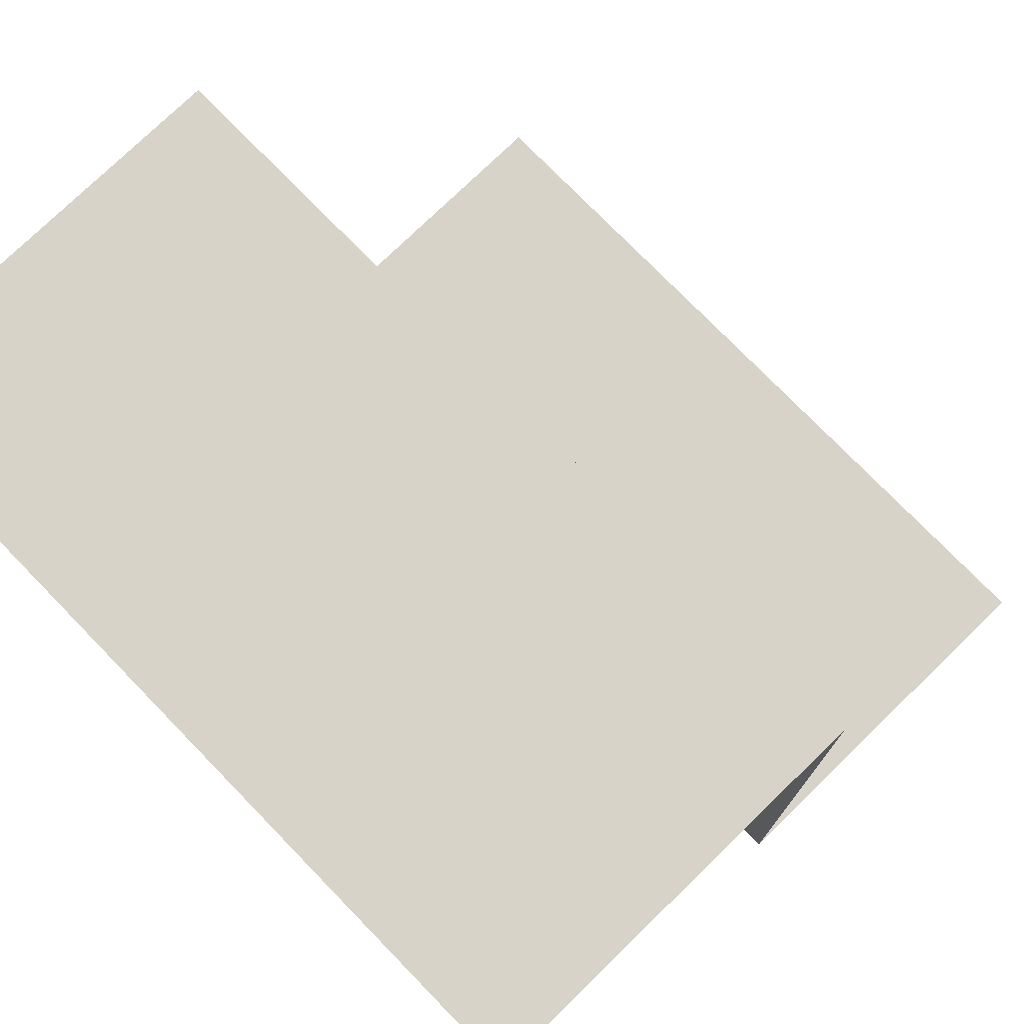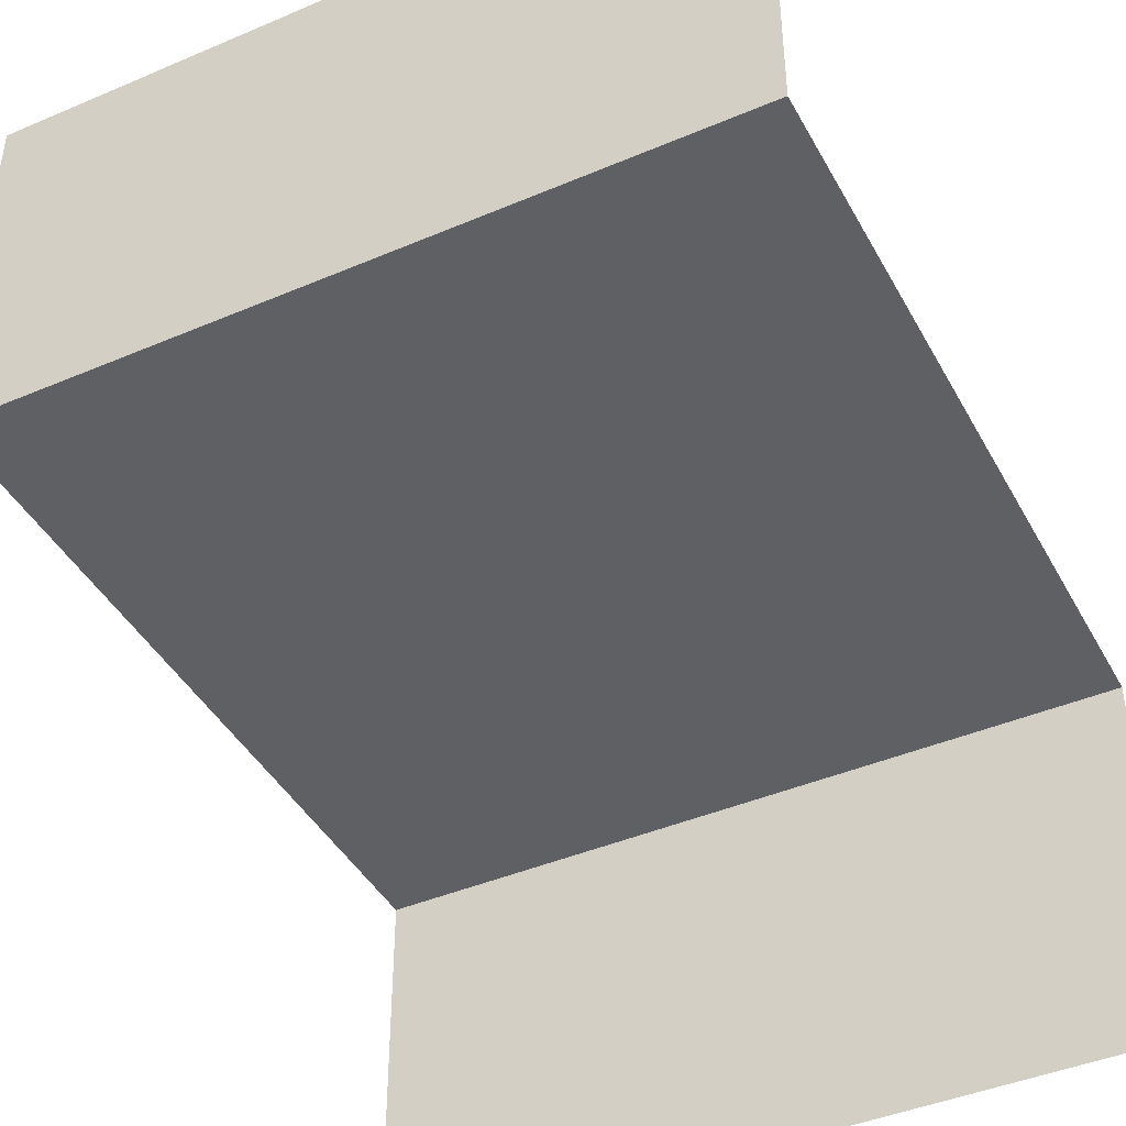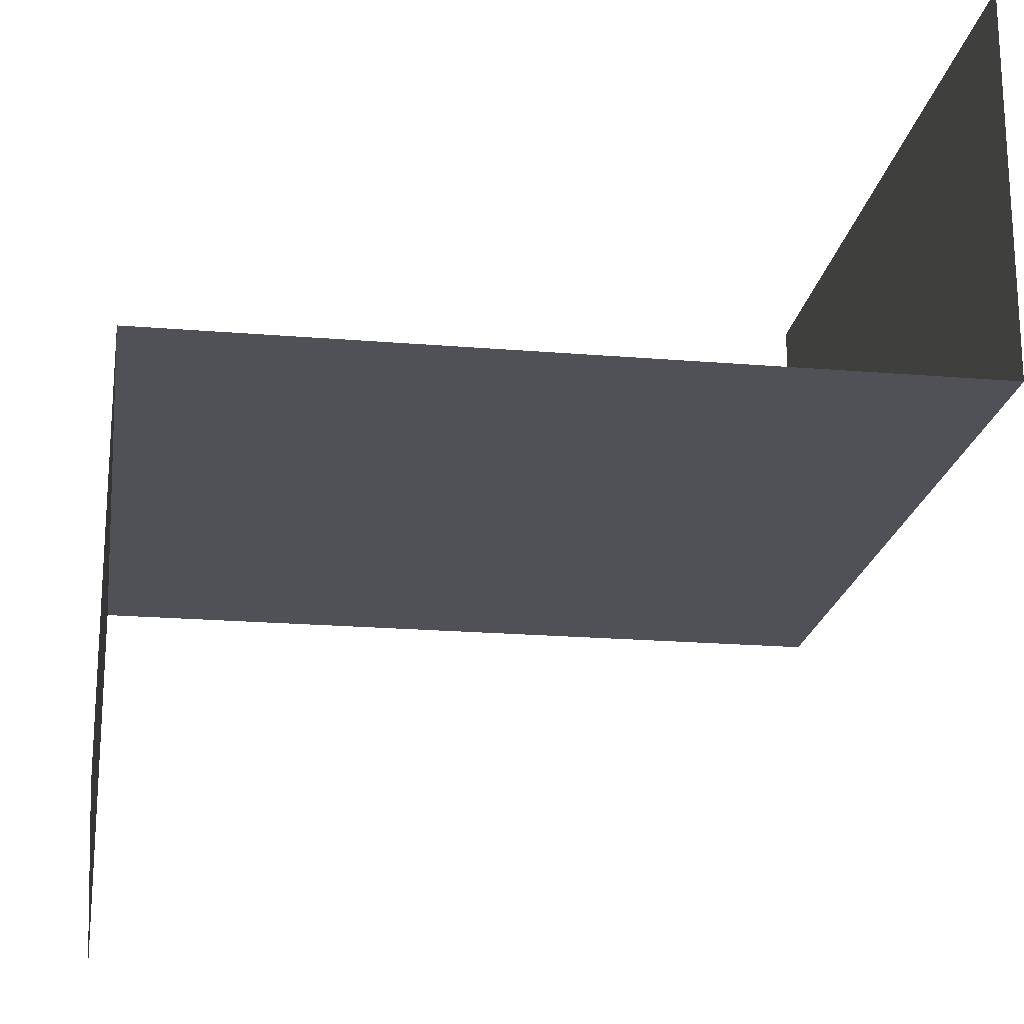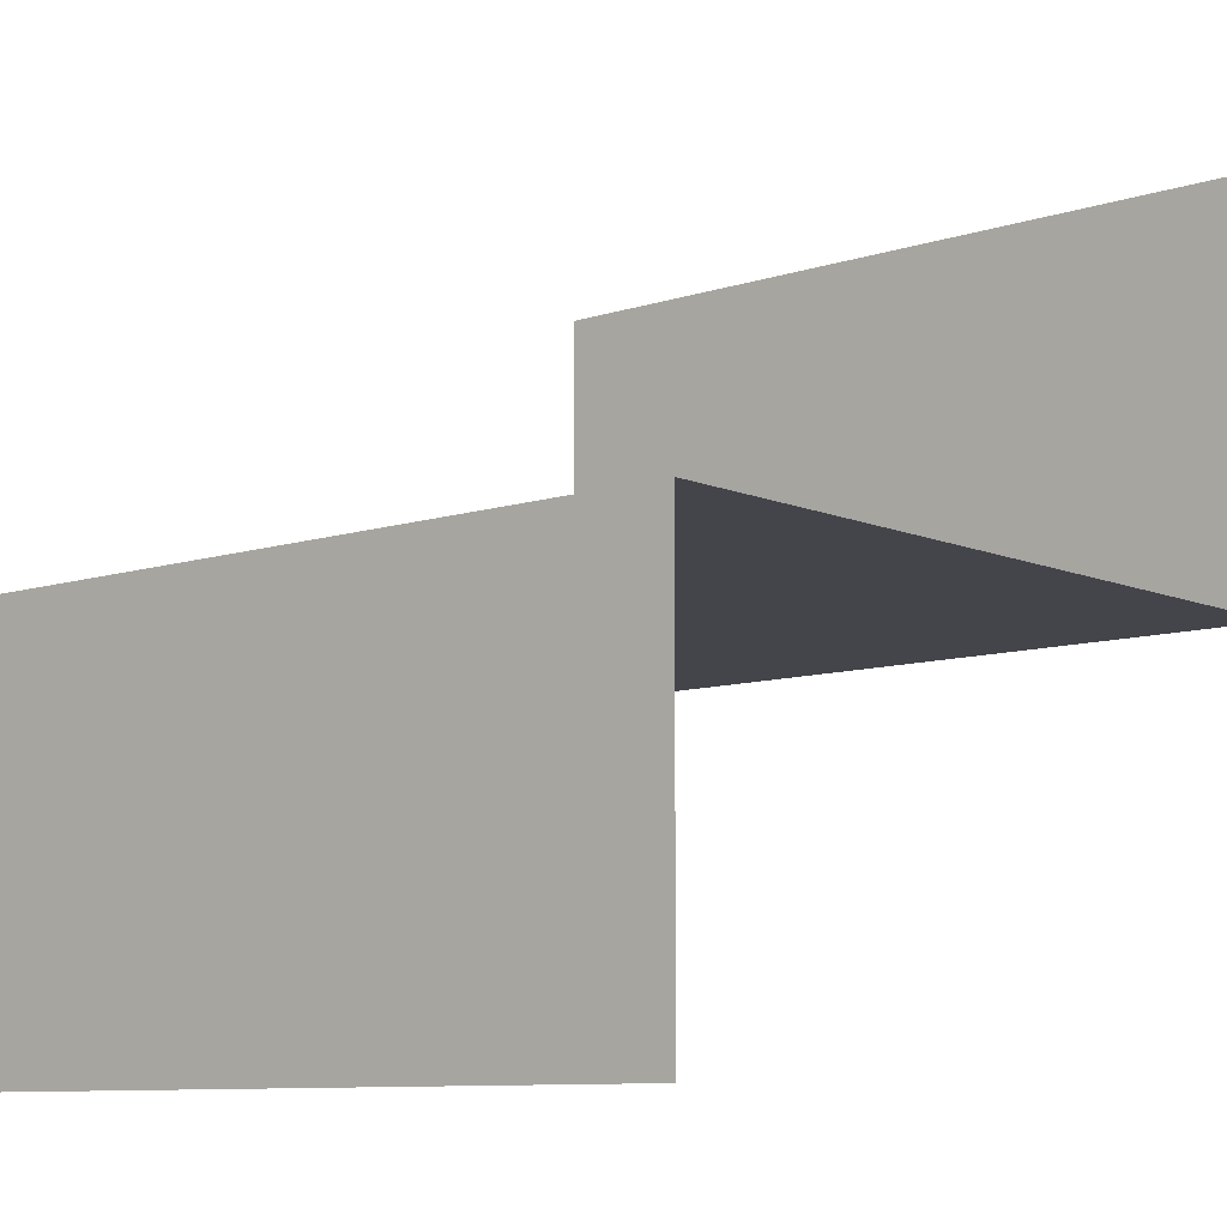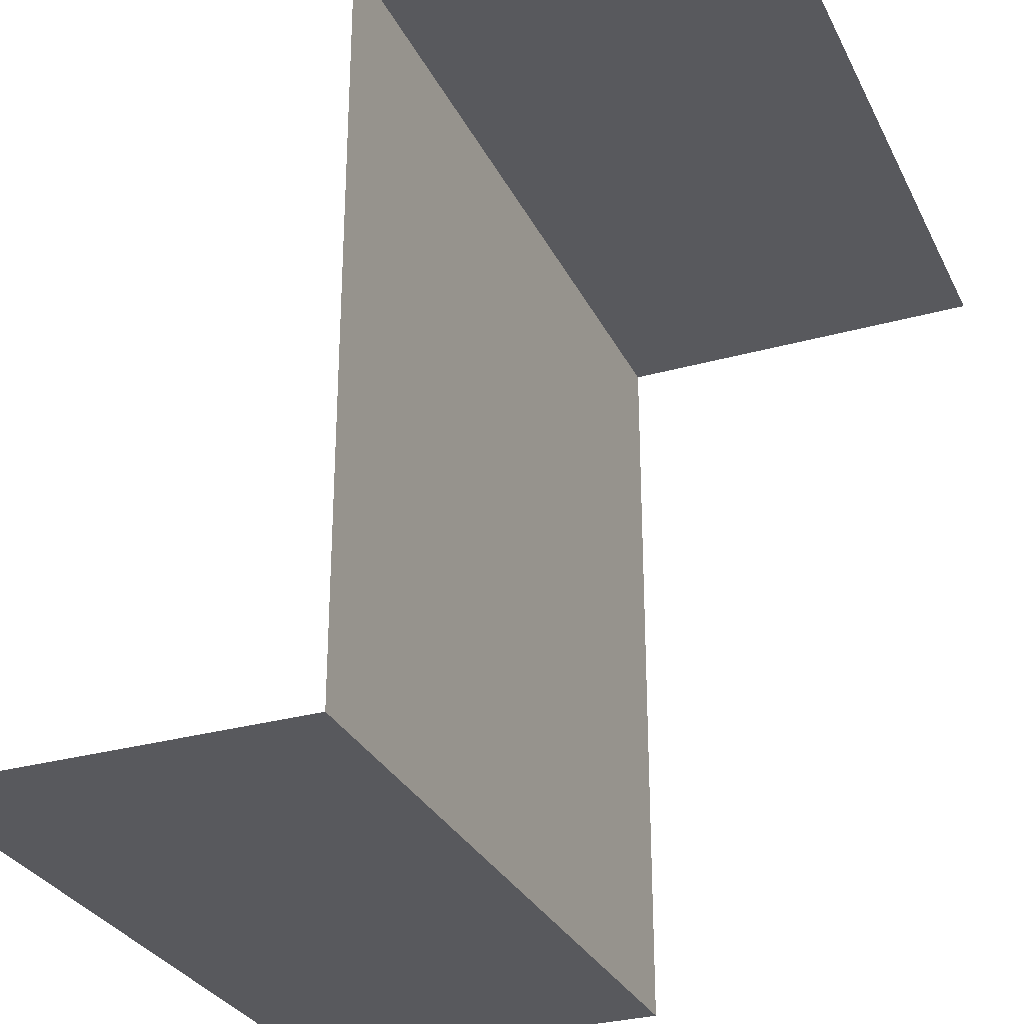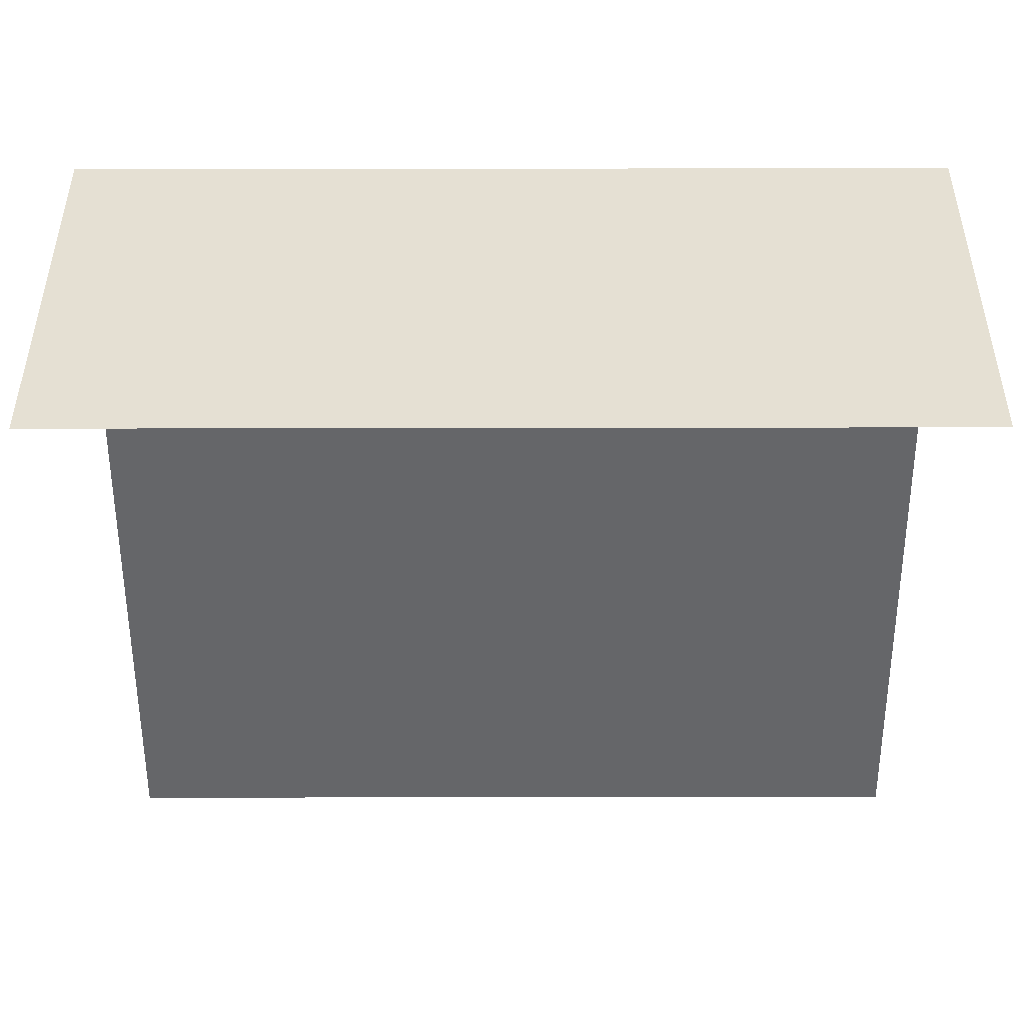
<metadata>
{"format":"obj","ext":"obj","renderer":"f3d","projection":"perspective","resolution":1024,"background":"white","views":[{"elev":76.0,"azim":45.8,"up":"+Y"},{"elev":-42.8,"azim":-153.1,"up":"+Z"},{"elev":-20.3,"azim":81.3,"up":"+Z"},{"elev":-9.3,"azim":40.9,"up":"+Z"},{"elev":-29.9,"azim":-67.7,"up":"+Y"},{"elev":-51.8,"azim":0.1,"up":"+Z"}]}
</metadata>
<code>
o Cube.001
v 0 0 0
v -0.5 0 0
v -0.5 -0 0.5
v 0 -0 0.5
v 0.5 0 0
v 0.5 -0 0.5
v 0 -1 -0
v -0.5 -1 -0
v 0.5 -1 -0.5
v 0 -1 -0.5
v 0.5 -1 -0
v -0.5 -1 -0.5
f 1 2 3 4
f 5 1 4 6
f 2 1 7 8
f 9 10 7 11
f 10 12 8 7
f 1 5 11 7

</code>
